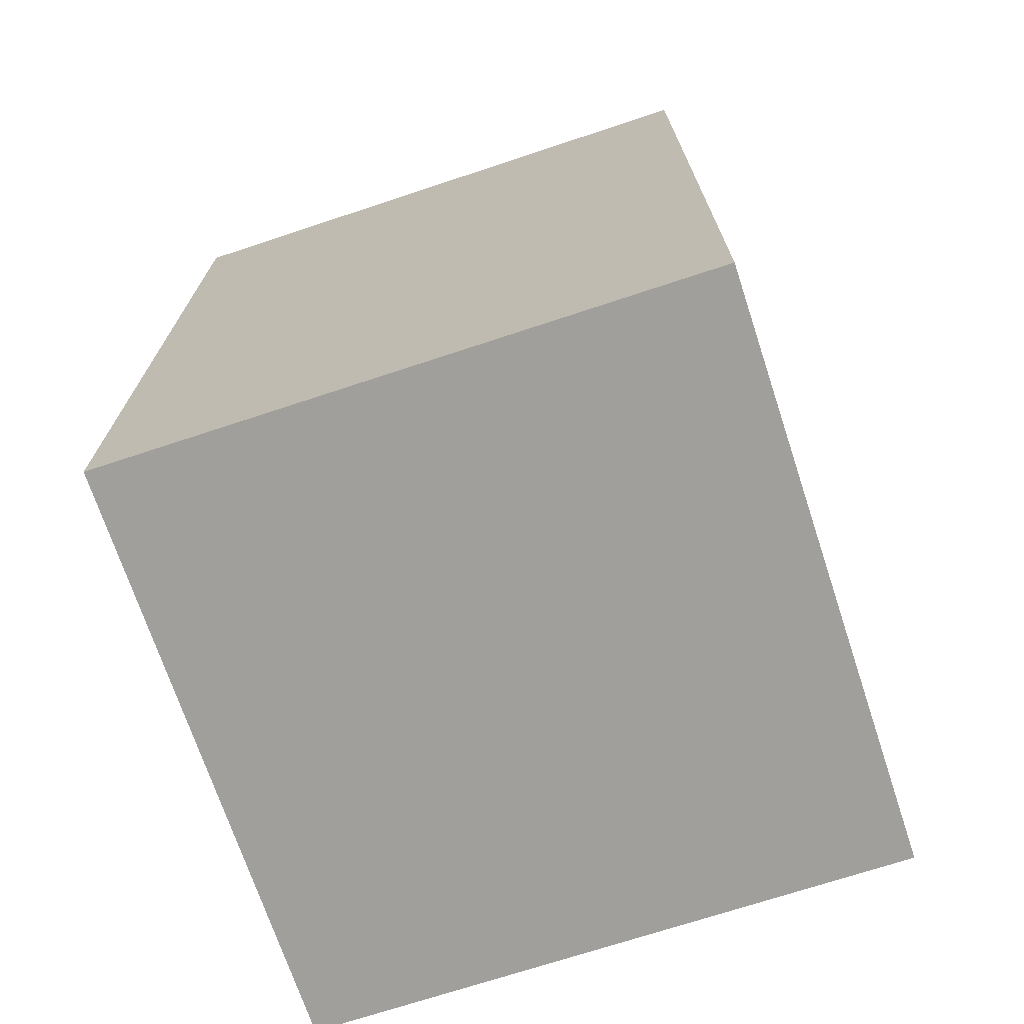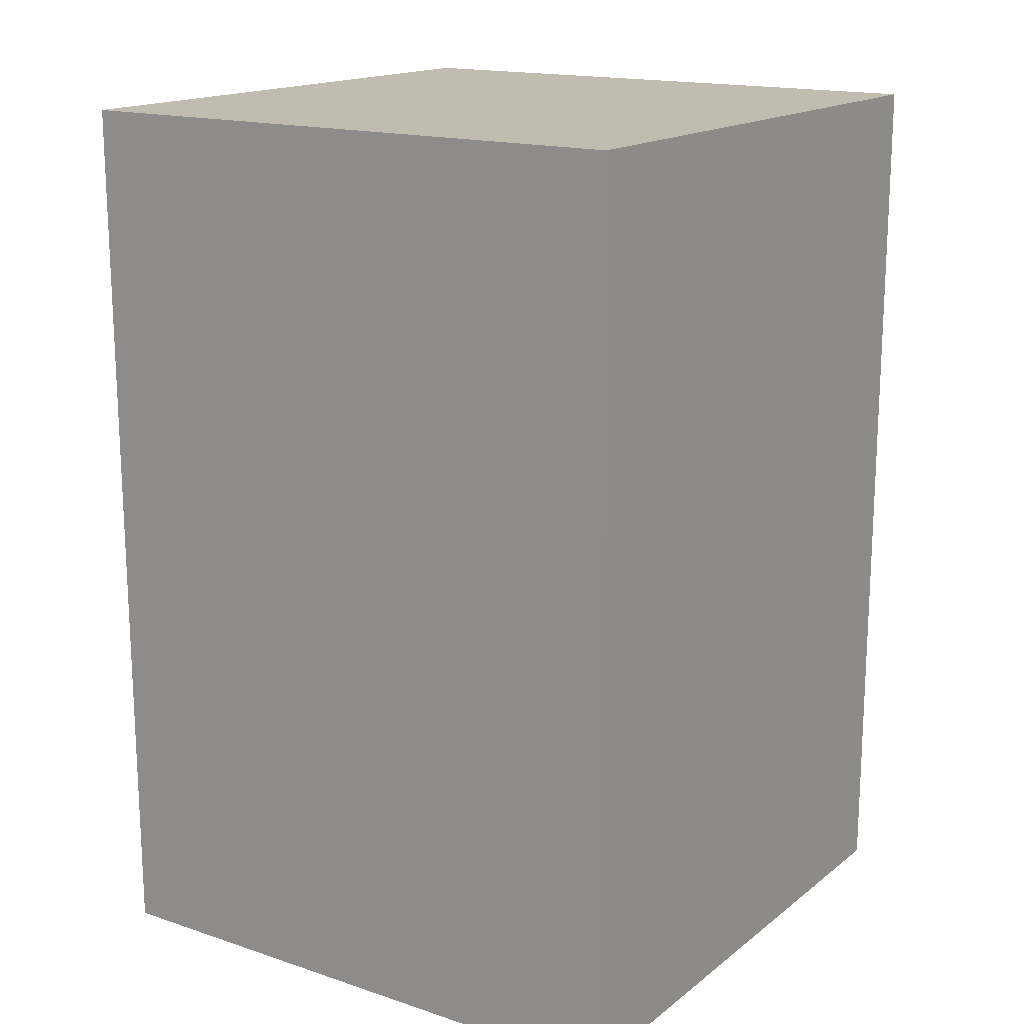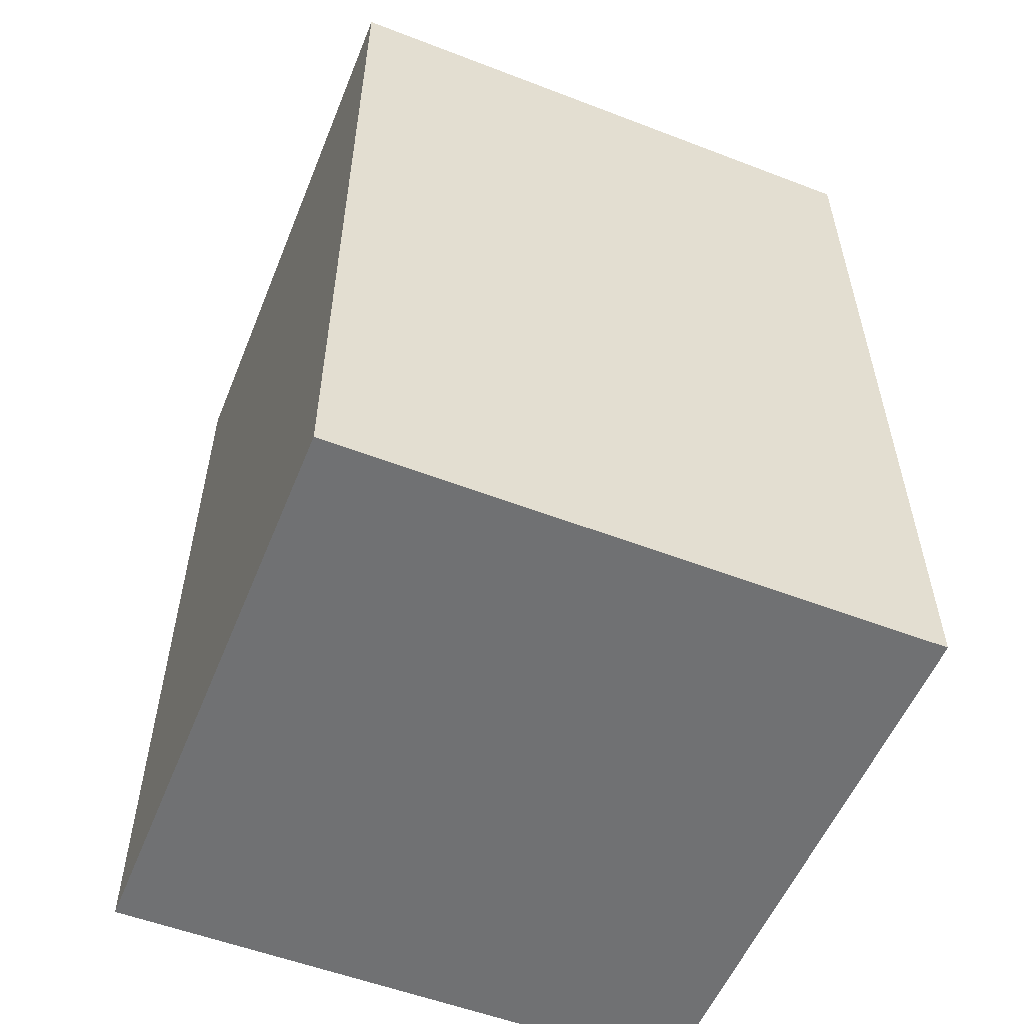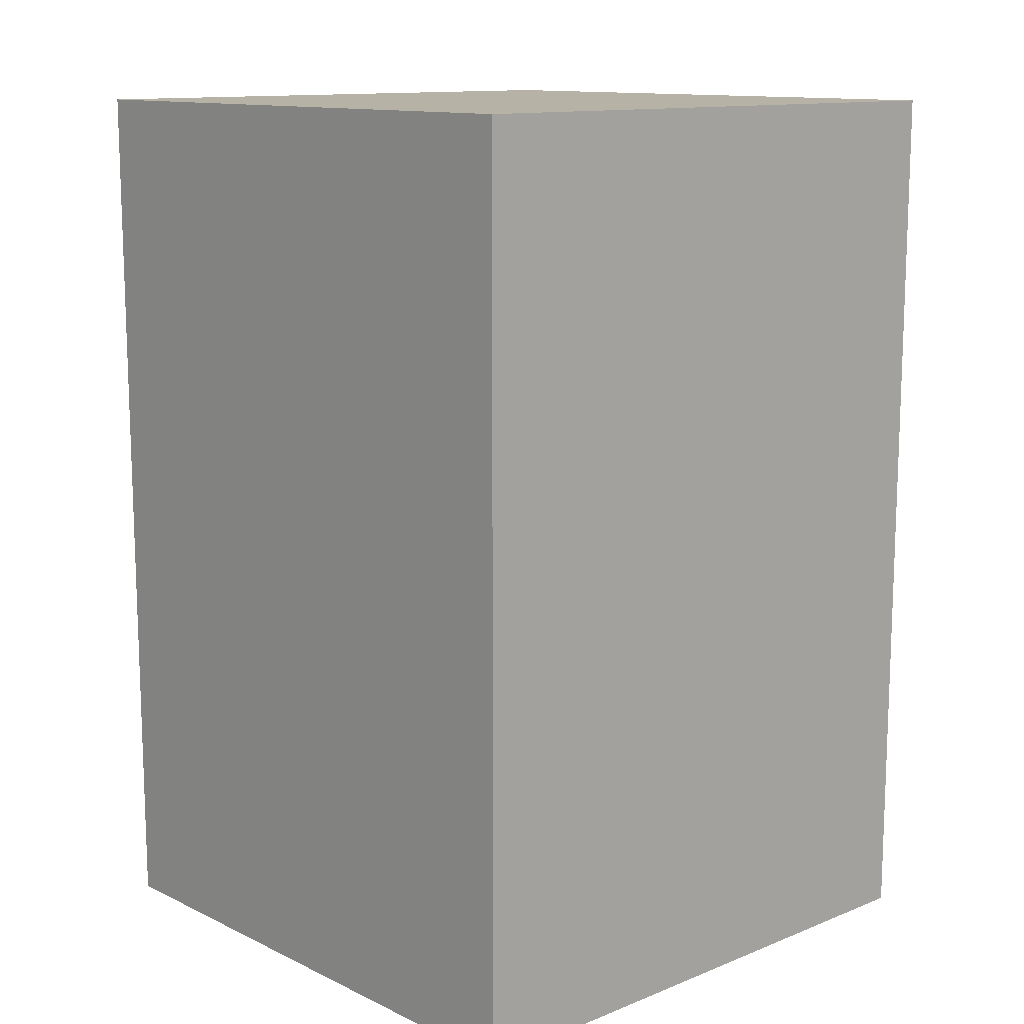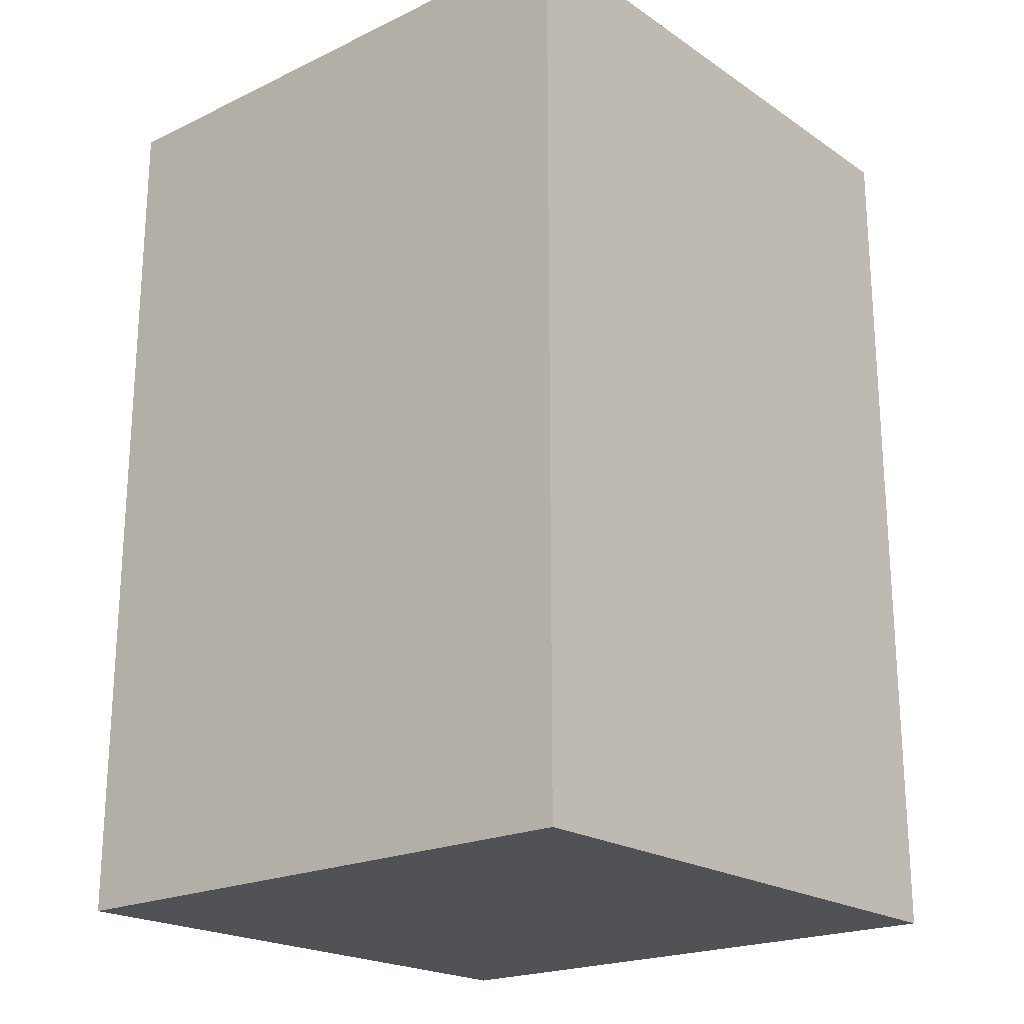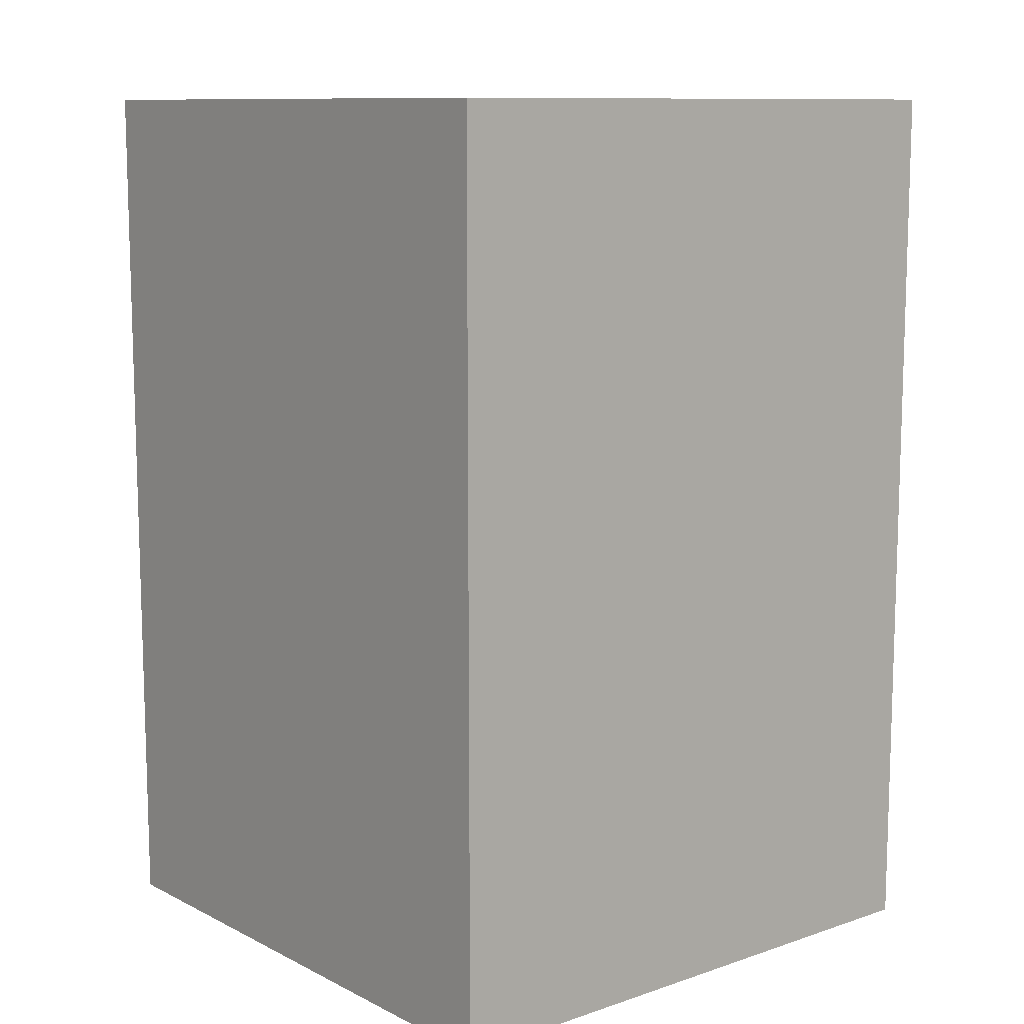
<metadata>
{"format":"obj","ext":"obj","renderer":"f3d","projection":"perspective","resolution":1024,"background":"white","views":[{"elev":-71.2,"azim":108.3,"up":"+Y"},{"elev":16.5,"azim":-56.1,"up":"+Y"},{"elev":-55.1,"azim":-22.0,"up":"+Y"},{"elev":12.5,"azim":-132.6,"up":"+Y"},{"elev":-21.0,"azim":-139.7,"up":"+Y"},{"elev":10.6,"azim":-39.6,"up":"+Y"}]}
</metadata>
<code>
g Mesh18
v 313.4 16.9 -89.86
v 313.4 13.9 -89.86
v 315.4 13.9 -89.86
v 315.4 16.9 -89.86
v 313.4 13.9 -89.86
v 313.4 16.9 -89.86
v 315.4 13.9 -89.86
v 315.4 16.9 -89.86
v 315.4 13.9 -89.86
v 313.4 13.9 -89.86
v 313.4 13.9 -87.86
v 315.4 13.9 -87.86
v 313.4 13.9 -89.86
v 315.4 13.9 -89.86
v 313.4 13.9 -87.86
v 315.4 13.9 -87.86
v 313.4 13.9 -87.86
v 313.4 13.9 -89.86
v 313.4 16.9 -89.86
v 313.4 16.9 -87.86
v 313.4 16.9 -87.86
v 313.4 16.9 -89.86
v 313.4 13.9 -87.86
v 313.4 13.9 -89.86
v 313.4 13.9 -87.86
v 313.4 16.9 -87.86
v 315.4 16.9 -87.86
v 315.4 13.9 -87.86
v 315.4 13.9 -87.86
v 315.4 16.9 -87.86
v 313.4 13.9 -87.86
v 313.4 16.9 -87.86
v 315.4 13.9 -89.86
v 315.4 13.9 -87.86
v 315.4 16.9 -87.86
v 315.4 16.9 -89.86
v 315.4 13.9 -87.86
v 315.4 13.9 -89.86
v 315.4 16.9 -87.86
v 315.4 16.9 -89.86
v 313.4 16.9 -89.86
v 315.4 16.9 -89.86
v 315.4 16.9 -87.86
v 313.4 16.9 -87.86
v 313.4 16.9 -87.86
v 315.4 16.9 -87.86
v 313.4 16.9 -89.86
v 315.4 16.9 -89.86
g Mesh18_0
f 3 2 1
f 1 4 3
f 7 6 5
f 6 7 8
f 11 10 9
f 9 12 11
f 15 14 13
f 14 15 16
f 19 18 17
f 17 20 19
f 23 22 21
f 22 23 24
f 27 26 25
f 25 28 27
f 31 30 29
f 30 31 32
f 35 34 33
f 33 36 35
f 39 38 37
f 38 39 40
f 43 42 41
f 41 44 43
f 47 46 45
f 46 47 48

</code>
